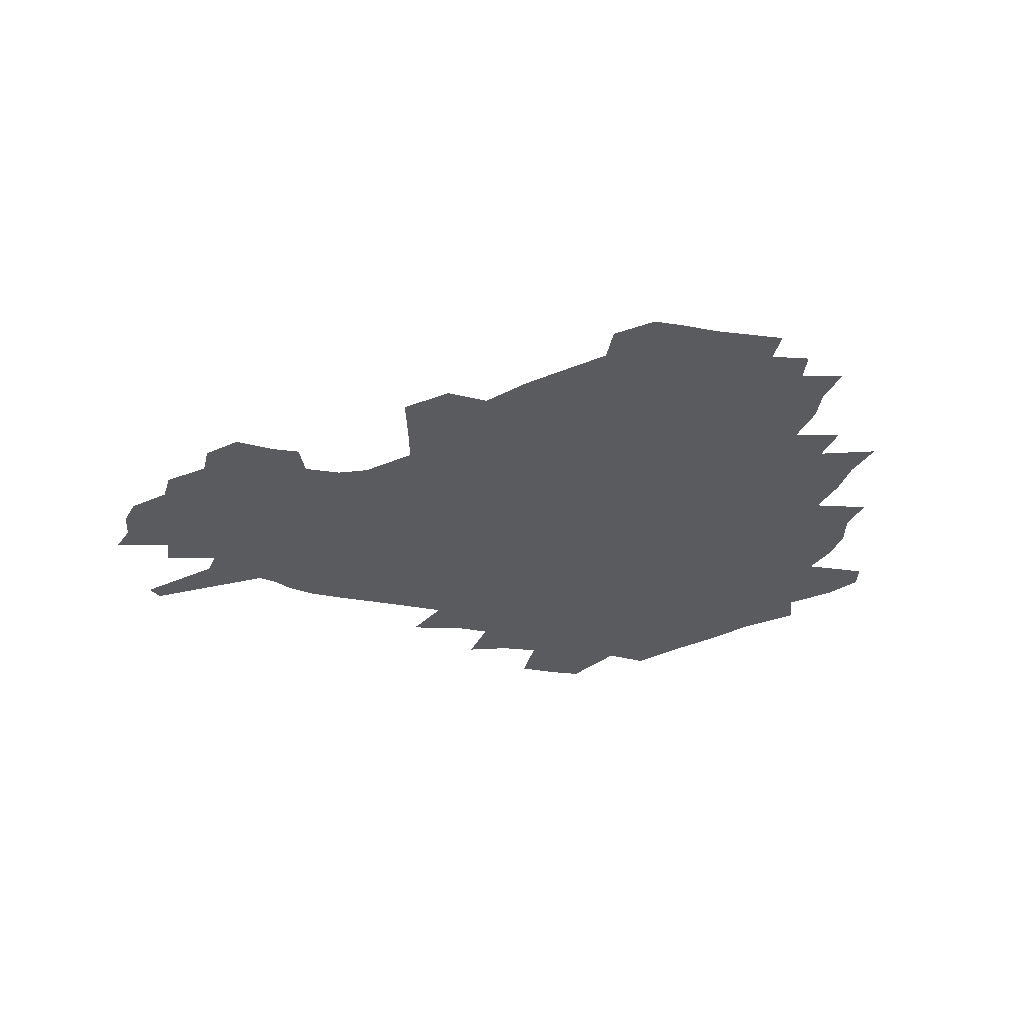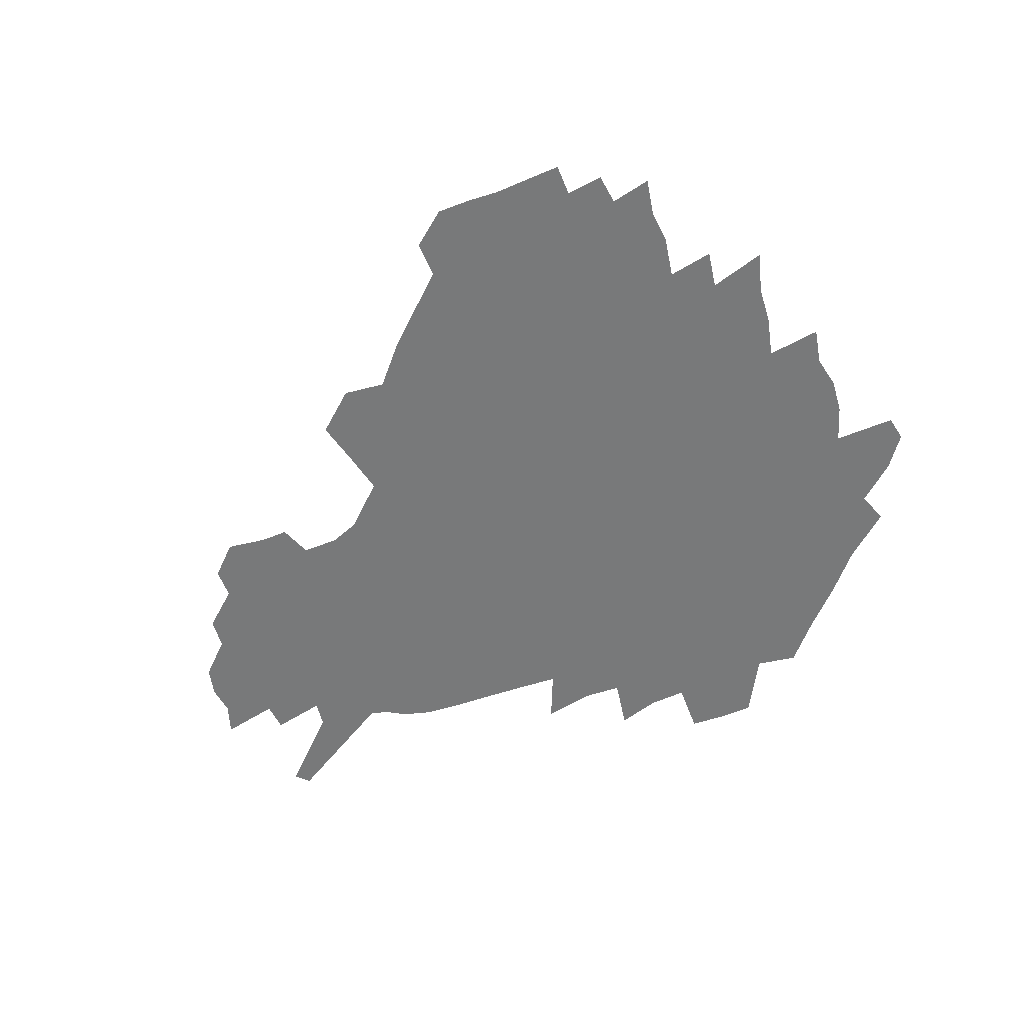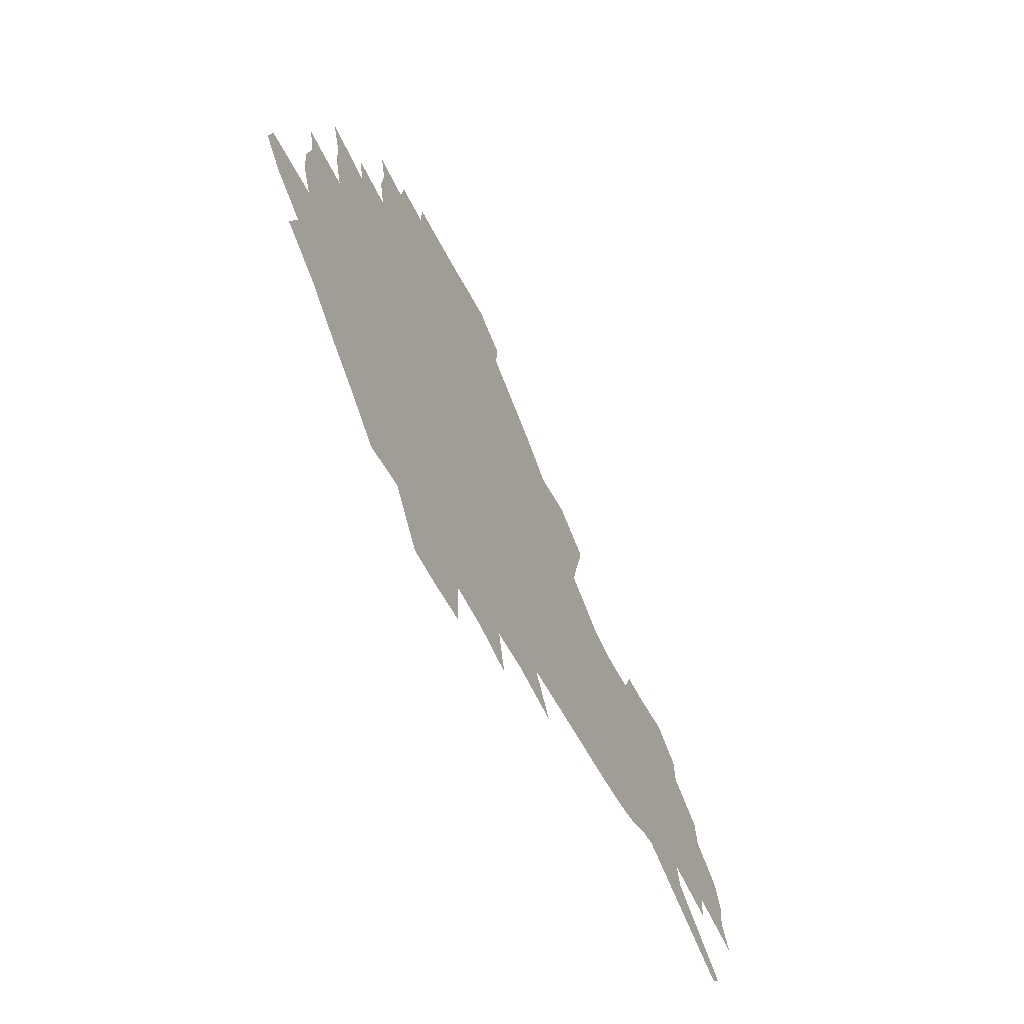
<metadata>
{"format":"obj","ext":"obj","renderer":"f3d","projection":"perspective","resolution":1024,"background":"white","views":[{"elev":-32.6,"azim":168.6,"up":"+Z"},{"elev":-57.7,"azim":-157.8,"up":"+Z"},{"elev":-64.8,"azim":-61.8,"up":"+Y"}]}
</metadata>
<code>
v 231.5 188.6 0
v 220.6 203 0
v 222.7 214.4 0
v 243.9 160.4 0
v 248.6 174.3 0
v 249.9 187.5 0
v 251.7 200.7 0
v 250.6 214.1 0
v 244.9 230.4 0
v 243.2 245.8 0
v 246.2 260.4 0
v 242.7 276.6 0
v 265 143 0
v 271 157.9 0
v 273.3 171.8 0
v 274.5 185.4 0
v 270.5 199.7 0
v 270.5 213.5 0
v 270.7 227.7 0
v 272.1 242 0
v 269.7 257.4 0
v 267 273.5 0
v 262.4 292 0
v 260.9 308.2 0
v 255.5 326.5 0
v 281.1 125 0
v 287 141.9 0
v 292.7 157.4 0
v 294.1 170.9 0
v 291.7 184.6 0
v 290.2 198.3 0
v 290.1 212 0
v 287.9 226.4 0
v 289.4 240.3 0
v 289.4 254.6 0
v 287.1 270.1 0
v 283.8 287.1 0
v 282.1 303.4 0
v 280.7 319.3 0
v 277.8 336.2 0
v 298.2 107.9 0
v 302.5 126.2 0
v 306.3 142.6 0
v 308.9 157.1 0
v 309.8 170.5 0
v 308.9 183.8 0
v 308.1 197.2 0
v 306.8 211 0
v 306.4 224.8 0
v 305.1 239.1 0
v 306.4 252.7 0
v 304.4 268 0
v 301.5 284.6 0
v 298.1 302.2 0
v 298.6 317.1 0
v 298.2 332.7 0
v 294.7 350.9 0
v 295.9 365.4 0
v 292.4 382.7 0
v 314.1 90.23 0
v 316.8 109.5 0
v 319.4 127 0
v 321.4 142.5 0
v 323.4 157.1 0
v 324.1 170.5 0
v 323.8 183.5 0
v 323 196.7 0
v 322.9 210.1 0
v 322.9 223.5 0
v 322.3 237.3 0
v 320.8 252.1 0
v 318.8 267.7 0
v 317.4 283.4 0
v 315.5 299.8 0
v 313.2 317 0
v 314.9 331.3 0
v 314.3 346.8 0
v 313.4 362.4 0
v 310.8 379 0
v 312.4 392.8 0
v 332.8 93.39 0
v 333.7 111.4 0
v 334.9 127.8 0
v 336.2 143.2 0
v 336.9 157.1 0
v 337.6 170.5 0
v 337.7 183.4 0
v 337.7 196.4 0
v 336.9 209.7 0
v 336.9 222.9 0
v 336.9 236.3 0
v 334.9 251.5 0
v 335.5 265.2 0
v 332.9 282.2 0
v 330.8 299.4 0
v 330.5 314.9 0
v 330.4 330.2 0
v 329.7 346 0
v 329.5 361.2 0
v 329.1 376.3 0
v 329.2 390.8 0
v 329.1 405.2 0
v 348.1 66.69 0
v 348.1 92.44 0
v 348.6 111.7 0
v 349.7 129.5 0
v 350.1 143.9 0
v 350.2 157.4 0
v 350.5 170.6 0
v 350.6 183.5 0
v 350.9 196.3 0
v 350.6 209.3 0
v 350.8 222.3 0
v 350.3 236 0
v 350.5 249.5 0
v 349.2 264.9 0
v 347.1 282.5 0
v 346.4 298.1 0
v 345.7 314.2 0
v 345.7 329.4 0
v 345.2 345.1 0
v 344.8 360.6 0
v 345.5 374.9 0
v 344 390.8 0
v 344.8 404.8 0
v 363.8 66.3 0
v 363.4 93.62 0
v 363 112.2 0
v 363.2 130.1 0
v 363.1 143.9 0
v 363.1 157.2 0
v 363.1 170.4 0
v 363.2 183.5 0
v 363.3 196.4 0
v 363.5 209.4 0
v 363.4 222.6 0
v 363.4 235.8 0
v 363.5 249.3 0
v 363.5 263.1 0
v 361.1 282.3 0
v 360.3 299.7 0
v 360.4 314.2 0
v 360.2 330 0
v 360.5 344.7 0
v 360.2 360 0
v 360.6 374.6 0
v 360.1 389.8 0
v 360.1 404.2 0
v 379.8 67.36 0
v 379 90.67 0
v 377.5 112.3 0
v 376.3 130.7 0
v 376.3 143.9 0
v 376 157.3 0
v 375.9 170.5 0
v 375.9 183.5 0
v 375.9 196.5 0
v 376.1 209.6 0
v 376.1 222.7 0
v 376.2 235.7 0
v 377 248.4 0
v 376.6 263 0
v 375.8 279.6 0
v 374.6 299.1 0
v 374.8 314.7 0
v 375 330 0
v 375.3 344.5 0
v 375.3 359.6 0
v 375.3 374.9 0
v 375 390.2 0
v 374.7 405.3 0
v 396 89.88 0
v 392.7 111.8 0
v 391.6 127.8 0
v 389.8 143.7 0
v 388.9 157.7 0
v 388.9 170.6 0
v 388.6 183.9 0
v 388.5 196.7 0
v 388.8 209.9 0
v 388.8 223 0
v 389.2 235.6 0
v 389.5 248.7 0
v 389.5 263.5 0
v 389.4 279.9 0
v 389.3 297 0
v 389.1 315.2 0
v 389.7 330.2 0
v 390.2 345.2 0
v 390.2 360.3 0
v 390.3 376 0
v 390 390.8 0
v 389.5 405.5 0
v 415.2 84.3 0
v 410.9 107.3 0
v 406.9 126.9 0
v 404.5 142.7 0
v 403.1 157 0
v 401.7 171.3 0
v 401 184.4 0
v 401.1 197.2 0
v 400.7 210.1 0
v 401.4 223 0
v 401.7 235.8 0
v 401.9 248.5 0
v 402.6 262.5 0
v 403.3 278 0
v 403.8 295 0
v 404.5 312.1 0
v 405 328.7 0
v 405.3 345.3 0
v 405.7 362.1 0
v 405.2 376.5 0
v 405.6 393.1 0
v 428.4 108.3 0
v 423.7 126.2 0
v 420.5 141.6 0
v 416.9 157.5 0
v 416 170.8 0
v 415.5 184 0
v 415.1 197.1 0
v 414.3 210.2 0
v 414.2 223.2 0
v 414.9 236.2 0
v 414.6 248.9 0
v 415.5 262.4 0
v 416.9 278.1 0
v 417.9 293.4 0
v 419.5 312.7 0
v 420.4 329.4 0
v 420.9 346.3 0
v 420.8 362.6 0
v 451.5 104 0
v 441.6 126.5 0
v 435.5 142.6 0
v 432.4 157 0
v 430.3 170.7 0
v 429.3 184 0
v 429 197 0
v 428.4 210.2 0
v 427.3 223.5 0
v 427.6 236.3 0
v 428.1 249.3 0
v 429.1 263 0
v 430.9 278.1 0
v 432.6 294.1 0
v 434.3 310.7 0
v 436 329.3 0
v 437.1 347.9 0
v 460.6 127.7 0
v 454.5 142 0
v 450.5 156 0
v 446.2 170.4 0
v 445.1 183.5 0
v 445.3 196.4 0
v 441.5 211 0
v 441 223.7 0
v 441.2 236.5 0
v 442.1 249.6 0
v 443.5 263.3 0
v 445.2 277.8 0
v 447.7 293.7 0
v 450.8 312.1 0
v 452.8 330.5 0
v 479.7 128.8 0
v 472.8 142.5 0
v 467.1 156.5 0
v 465.3 169.4 0
v 461.7 183.2 0
v 461.1 196.1 0
v 457.8 210.2 0
v 456.1 223.5 0
v 456.5 236.5 0
v 457.2 249.7 0
v 457.7 263 0
v 461 277.6 0
v 465.1 294.8 0
v 467.7 312.5 0
v 471.9 332.9 0
v 498.1 129.6 0
v 487.5 144.7 0
v 485 156.8 0
v 480.4 170.2 0
v 478.8 182.9 0
v 475.9 196.2 0
v 473.5 209.6 0
v 470.6 223.3 0
v 471.2 236.1 0
v 474 249.3 0
v 477.1 263.1 0
v 481.5 277.6 0
v 485.5 296.7 0
v 490.4 317.4 0
v 514.4 131 0
v 502.9 146.3 0
v 500.1 157.8 0
v 495.1 171.1 0
v 493.4 183.2 0
v 489.5 196.9 0
v 487.5 209.7 0
v 486 222.5 0
v 488.3 235 0
v 491.9 247.4 0
v 501 259.8 0
v 527 134.7 0
v 516.8 148.6 0
v 512.2 160.3 0
v 508.9 172.3 0
v 505.6 184.8 0
v 503.1 197.3 0
v 501 209.6 0
v 498.9 221.8 0
v 501.5 233 0
v 505.6 244.3 0
v 514.3 254.9 0
v 535.9 140 0
v 530.6 150.5 0
v 525.4 161.9 0
v 522.8 173.1 0
v 520.3 184.9 0
v 519.3 196.6 0
v 516.7 208.9 0
v 516.3 220.4 0
v 515.7 231.5 0
v 518.6 241.9 0
v 531.2 254.9 0
v 536.5 269.5 0
v 544 142.3 0
v 542 152.5 0
v 539.5 162.4 0
v 537.3 173.4 0
v 533.8 185.2 0
v 533.6 196.4 0
v 535.6 207.8 0
v 533.8 219.5 0
v 536.6 231.1 0
v 540.1 243 0
v 544.3 255.7 0
v 549 269.3 0
v 597.4 111.3 0
v 555.3 151 0
v 557.3 160.3 0
v 555 172.3 0
v 554.5 183.8 0
v 556.5 195.3 0
v 556.8 207.3 0
v 556.7 219.5 0
v 560.8 231.9 0
v 558 244.2 0
v 561 257 0
v 567.4 272 0
v 603 117.2 0
v 572 147.1 0
v 570.2 158.9 0
v 573.5 170.3 0
v 572.5 182.4 0
v 572.7 194.3 0
v 574 206.5 0
v 576.5 219 0
v 578.8 231.8 0
v 581.4 245.3 0
v 581 259.2 0
v 594.7 153.9 0
v 595.7 167 0
v 591.4 180.3 0
v 587.2 193.4 0
v 594 204.7 0
v 599.8 217 0
v 598.6 230.9 0
v 622 161.6 0
v 617 175.8 0
v 618.7 188.9 0
v 615.3 202.4 0
f 5 6 1
f 1 6 2
f 6 7 2
f 2 7 3
f 7 8 3
f 13 14 4
f 4 14 5
f 14 15 5
f 5 15 6
f 15 16 6
f 6 16 7
f 16 17 7
f 7 17 8
f 17 18 8
f 8 18 9
f 18 19 9
f 9 19 10
f 19 20 10
f 10 20 11
f 20 21 11
f 11 21 12
f 21 22 12
f 26 27 13
f 13 27 14
f 27 28 14
f 14 28 15
f 28 29 15
f 15 29 16
f 29 30 16
f 16 30 17
f 30 31 17
f 17 31 18
f 31 32 18
f 18 32 19
f 32 33 19
f 19 33 20
f 33 34 20
f 20 34 21
f 34 35 21
f 21 35 22
f 35 36 22
f 22 36 23
f 36 37 23
f 23 37 24
f 37 38 24
f 24 38 25
f 38 39 25
f 41 42 26
f 26 42 27
f 42 43 27
f 27 43 28
f 43 44 28
f 28 44 29
f 44 45 29
f 29 45 30
f 45 46 30
f 30 46 31
f 46 47 31
f 31 47 32
f 47 48 32
f 32 48 33
f 48 49 33
f 33 49 34
f 49 50 34
f 34 50 35
f 50 51 35
f 35 51 36
f 51 52 36
f 36 52 37
f 52 53 37
f 37 53 38
f 53 54 38
f 38 54 39
f 54 55 39
f 39 55 40
f 55 56 40
f 60 61 41
f 41 61 42
f 61 62 42
f 42 62 43
f 62 63 43
f 43 63 44
f 63 64 44
f 44 64 45
f 64 65 45
f 45 65 46
f 65 66 46
f 46 66 47
f 66 67 47
f 47 67 48
f 67 68 48
f 48 68 49
f 68 69 49
f 49 69 50
f 69 70 50
f 50 70 51
f 70 71 51
f 51 71 52
f 71 72 52
f 52 72 53
f 72 73 53
f 53 73 54
f 73 74 54
f 54 74 55
f 74 75 55
f 55 75 56
f 75 76 56
f 56 76 57
f 76 77 57
f 57 77 58
f 77 78 58
f 58 78 59
f 78 79 59
f 60 81 61
f 81 82 61
f 61 82 62
f 82 83 62
f 62 83 63
f 83 84 63
f 63 84 64
f 84 85 64
f 64 85 65
f 85 86 65
f 65 86 66
f 86 87 66
f 66 87 67
f 87 88 67
f 67 88 68
f 88 89 68
f 68 89 69
f 89 90 69
f 69 90 70
f 90 91 70
f 70 91 71
f 91 92 71
f 71 92 72
f 92 93 72
f 72 93 73
f 93 94 73
f 73 94 74
f 94 95 74
f 74 95 75
f 95 96 75
f 75 96 76
f 96 97 76
f 76 97 77
f 97 98 77
f 77 98 78
f 98 99 78
f 78 99 79
f 99 100 79
f 79 100 80
f 100 101 80
f 103 104 81
f 81 104 82
f 104 105 82
f 82 105 83
f 105 106 83
f 83 106 84
f 106 107 84
f 84 107 85
f 107 108 85
f 85 108 86
f 108 109 86
f 86 109 87
f 109 110 87
f 87 110 88
f 110 111 88
f 88 111 89
f 111 112 89
f 89 112 90
f 112 113 90
f 90 113 91
f 113 114 91
f 91 114 92
f 114 115 92
f 92 115 93
f 115 116 93
f 93 116 94
f 116 117 94
f 94 117 95
f 117 118 95
f 95 118 96
f 118 119 96
f 96 119 97
f 119 120 97
f 97 120 98
f 120 121 98
f 98 121 99
f 121 122 99
f 99 122 100
f 122 123 100
f 100 123 101
f 123 124 101
f 101 124 102
f 124 125 102
f 103 126 104
f 126 127 104
f 104 127 105
f 127 128 105
f 105 128 106
f 128 129 106
f 106 129 107
f 129 130 107
f 107 130 108
f 130 131 108
f 108 131 109
f 131 132 109
f 109 132 110
f 132 133 110
f 110 133 111
f 133 134 111
f 111 134 112
f 134 135 112
f 112 135 113
f 135 136 113
f 113 136 114
f 136 137 114
f 114 137 115
f 137 138 115
f 115 138 116
f 138 139 116
f 116 139 117
f 139 140 117
f 117 140 118
f 140 141 118
f 118 141 119
f 141 142 119
f 119 142 120
f 142 143 120
f 120 143 121
f 143 144 121
f 121 144 122
f 144 145 122
f 122 145 123
f 145 146 123
f 123 146 124
f 146 147 124
f 124 147 125
f 147 148 125
f 126 149 127
f 149 150 127
f 127 150 128
f 150 151 128
f 128 151 129
f 151 152 129
f 129 152 130
f 152 153 130
f 130 153 131
f 153 154 131
f 131 154 132
f 154 155 132
f 132 155 133
f 155 156 133
f 133 156 134
f 156 157 134
f 134 157 135
f 157 158 135
f 135 158 136
f 158 159 136
f 136 159 137
f 159 160 137
f 137 160 138
f 160 161 138
f 138 161 139
f 161 162 139
f 139 162 140
f 162 163 140
f 140 163 141
f 163 164 141
f 141 164 142
f 164 165 142
f 142 165 143
f 165 166 143
f 143 166 144
f 166 167 144
f 144 167 145
f 167 168 145
f 145 168 146
f 168 169 146
f 146 169 147
f 169 170 147
f 147 170 148
f 170 171 148
f 150 172 151
f 172 173 151
f 151 173 152
f 173 174 152
f 152 174 153
f 174 175 153
f 153 175 154
f 175 176 154
f 154 176 155
f 176 177 155
f 155 177 156
f 177 178 156
f 156 178 157
f 178 179 157
f 157 179 158
f 179 180 158
f 158 180 159
f 180 181 159
f 159 181 160
f 181 182 160
f 160 182 161
f 182 183 161
f 161 183 162
f 183 184 162
f 162 184 163
f 184 185 163
f 163 185 164
f 185 186 164
f 164 186 165
f 186 187 165
f 165 187 166
f 187 188 166
f 166 188 167
f 188 189 167
f 167 189 168
f 189 190 168
f 168 190 169
f 190 191 169
f 169 191 170
f 191 192 170
f 170 192 171
f 192 193 171
f 172 194 173
f 194 195 173
f 173 195 174
f 195 196 174
f 174 196 175
f 196 197 175
f 175 197 176
f 197 198 176
f 176 198 177
f 198 199 177
f 177 199 178
f 199 200 178
f 178 200 179
f 200 201 179
f 179 201 180
f 201 202 180
f 180 202 181
f 202 203 181
f 181 203 182
f 203 204 182
f 182 204 183
f 204 205 183
f 183 205 184
f 205 206 184
f 184 206 185
f 206 207 185
f 185 207 186
f 207 208 186
f 186 208 187
f 208 209 187
f 187 209 188
f 209 210 188
f 188 210 189
f 210 211 189
f 189 211 190
f 211 212 190
f 190 212 191
f 212 213 191
f 191 213 192
f 213 214 192
f 192 214 193
f 195 215 196
f 215 216 196
f 196 216 197
f 216 217 197
f 197 217 198
f 217 218 198
f 198 218 199
f 218 219 199
f 199 219 200
f 219 220 200
f 200 220 201
f 220 221 201
f 201 221 202
f 221 222 202
f 202 222 203
f 222 223 203
f 203 223 204
f 223 224 204
f 204 224 205
f 224 225 205
f 205 225 206
f 225 226 206
f 206 226 207
f 226 227 207
f 207 227 208
f 227 228 208
f 208 228 209
f 228 229 209
f 209 229 210
f 229 230 210
f 210 230 211
f 230 231 211
f 211 231 212
f 231 232 212
f 212 232 213
f 215 233 216
f 233 234 216
f 216 234 217
f 234 235 217
f 217 235 218
f 235 236 218
f 218 236 219
f 236 237 219
f 219 237 220
f 237 238 220
f 220 238 221
f 238 239 221
f 221 239 222
f 239 240 222
f 222 240 223
f 240 241 223
f 223 241 224
f 241 242 224
f 224 242 225
f 242 243 225
f 225 243 226
f 243 244 226
f 226 244 227
f 244 245 227
f 227 245 228
f 245 246 228
f 228 246 229
f 246 247 229
f 229 247 230
f 247 248 230
f 230 248 231
f 248 249 231
f 231 249 232
f 234 250 235
f 250 251 235
f 235 251 236
f 251 252 236
f 236 252 237
f 252 253 237
f 237 253 238
f 253 254 238
f 238 254 239
f 254 255 239
f 239 255 240
f 255 256 240
f 240 256 241
f 256 257 241
f 241 257 242
f 257 258 242
f 242 258 243
f 258 259 243
f 243 259 244
f 259 260 244
f 244 260 245
f 260 261 245
f 245 261 246
f 261 262 246
f 246 262 247
f 262 263 247
f 247 263 248
f 263 264 248
f 248 264 249
f 250 265 251
f 265 266 251
f 251 266 252
f 266 267 252
f 252 267 253
f 267 268 253
f 253 268 254
f 268 269 254
f 254 269 255
f 269 270 255
f 255 270 256
f 270 271 256
f 256 271 257
f 271 272 257
f 257 272 258
f 272 273 258
f 258 273 259
f 273 274 259
f 259 274 260
f 274 275 260
f 260 275 261
f 275 276 261
f 261 276 262
f 276 277 262
f 262 277 263
f 277 278 263
f 263 278 264
f 278 279 264
f 265 280 266
f 280 281 266
f 266 281 267
f 281 282 267
f 267 282 268
f 282 283 268
f 268 283 269
f 283 284 269
f 269 284 270
f 284 285 270
f 270 285 271
f 285 286 271
f 271 286 272
f 286 287 272
f 272 287 273
f 287 288 273
f 273 288 274
f 288 289 274
f 274 289 275
f 289 290 275
f 275 290 276
f 290 291 276
f 276 291 277
f 291 292 277
f 277 292 278
f 292 293 278
f 278 293 279
f 280 294 281
f 294 295 281
f 281 295 282
f 295 296 282
f 282 296 283
f 296 297 283
f 283 297 284
f 297 298 284
f 284 298 285
f 298 299 285
f 285 299 286
f 299 300 286
f 286 300 287
f 300 301 287
f 287 301 288
f 301 302 288
f 288 302 289
f 302 303 289
f 289 303 290
f 303 304 290
f 290 304 291
f 294 305 295
f 305 306 295
f 295 306 296
f 306 307 296
f 296 307 297
f 307 308 297
f 297 308 298
f 308 309 298
f 298 309 299
f 309 310 299
f 299 310 300
f 310 311 300
f 300 311 301
f 311 312 301
f 301 312 302
f 312 313 302
f 302 313 303
f 313 314 303
f 303 314 304
f 314 315 304
f 305 316 306
f 316 317 306
f 306 317 307
f 317 318 307
f 307 318 308
f 318 319 308
f 308 319 309
f 319 320 309
f 309 320 310
f 320 321 310
f 310 321 311
f 321 322 311
f 311 322 312
f 322 323 312
f 312 323 313
f 323 324 313
f 313 324 314
f 324 325 314
f 314 325 315
f 325 326 315
f 316 328 317
f 328 329 317
f 317 329 318
f 329 330 318
f 318 330 319
f 330 331 319
f 319 331 320
f 331 332 320
f 320 332 321
f 332 333 321
f 321 333 322
f 333 334 322
f 322 334 323
f 334 335 323
f 323 335 324
f 335 336 324
f 324 336 325
f 336 337 325
f 325 337 326
f 337 338 326
f 326 338 327
f 338 339 327
f 328 340 329
f 340 341 329
f 329 341 330
f 341 342 330
f 330 342 331
f 342 343 331
f 331 343 332
f 343 344 332
f 332 344 333
f 344 345 333
f 333 345 334
f 345 346 334
f 334 346 335
f 346 347 335
f 335 347 336
f 347 348 336
f 336 348 337
f 348 349 337
f 337 349 338
f 349 350 338
f 338 350 339
f 350 351 339
f 340 352 341
f 352 353 341
f 341 353 342
f 353 354 342
f 342 354 343
f 354 355 343
f 343 355 344
f 355 356 344
f 344 356 345
f 356 357 345
f 345 357 346
f 357 358 346
f 346 358 347
f 358 359 347
f 347 359 348
f 359 360 348
f 348 360 349
f 360 361 349
f 349 361 350
f 361 362 350
f 350 362 351
f 354 363 355
f 363 364 355
f 355 364 356
f 364 365 356
f 356 365 357
f 365 366 357
f 357 366 358
f 366 367 358
f 358 367 359
f 367 368 359
f 359 368 360
f 368 369 360
f 360 369 361
f 364 370 365
f 370 371 365
f 365 371 366
f 371 372 366
f 366 372 367
f 372 373 367
f 367 373 368

</code>
